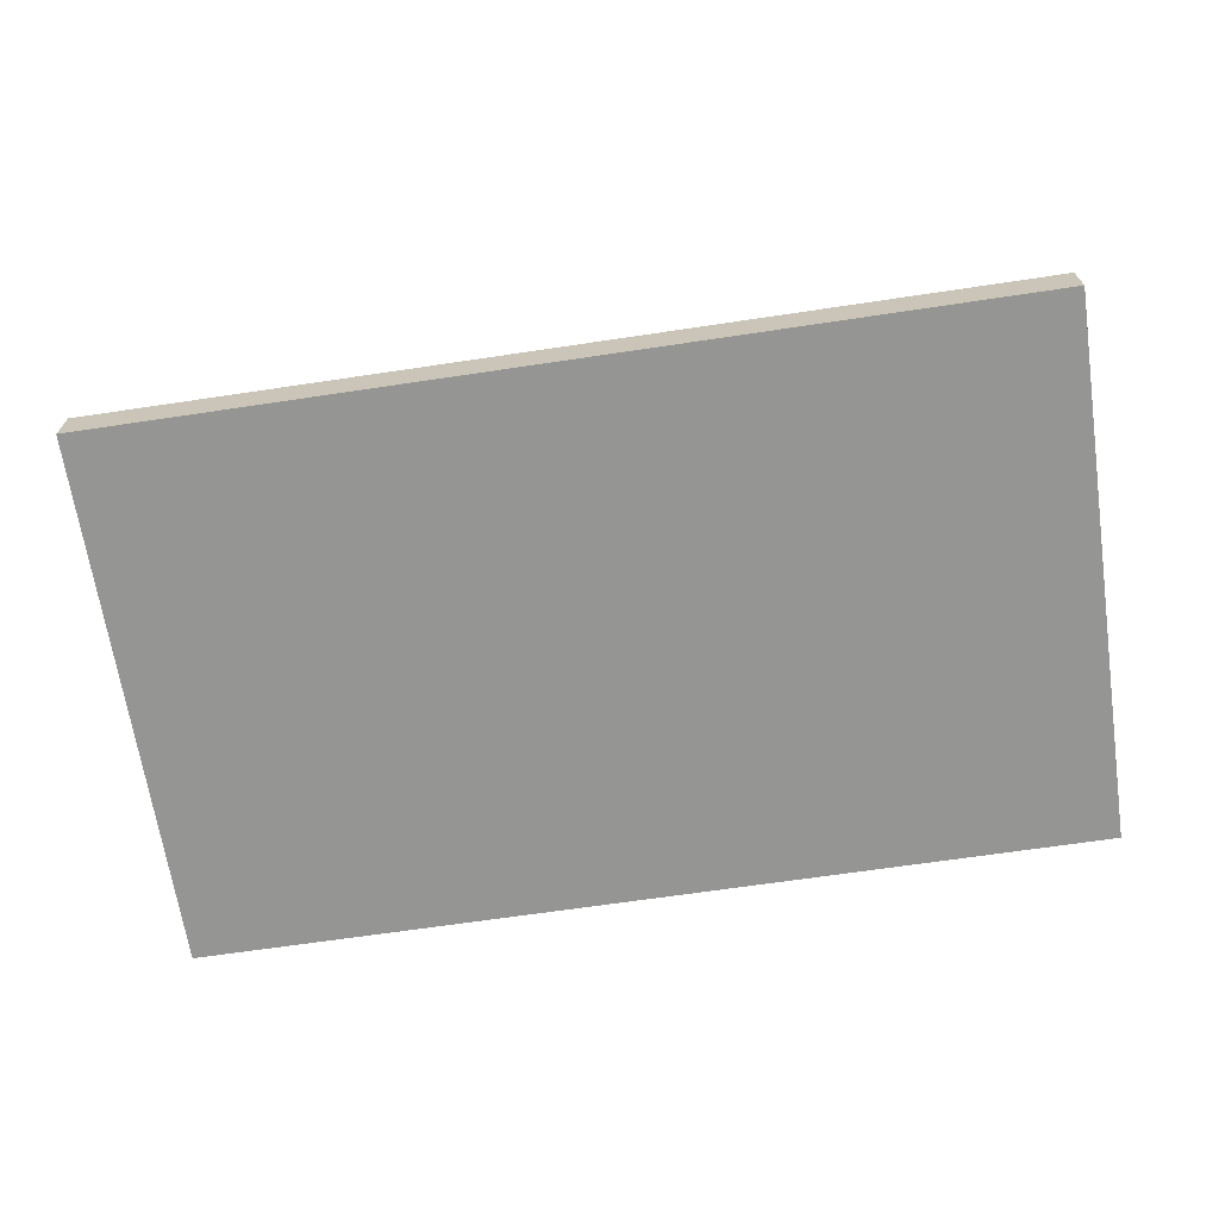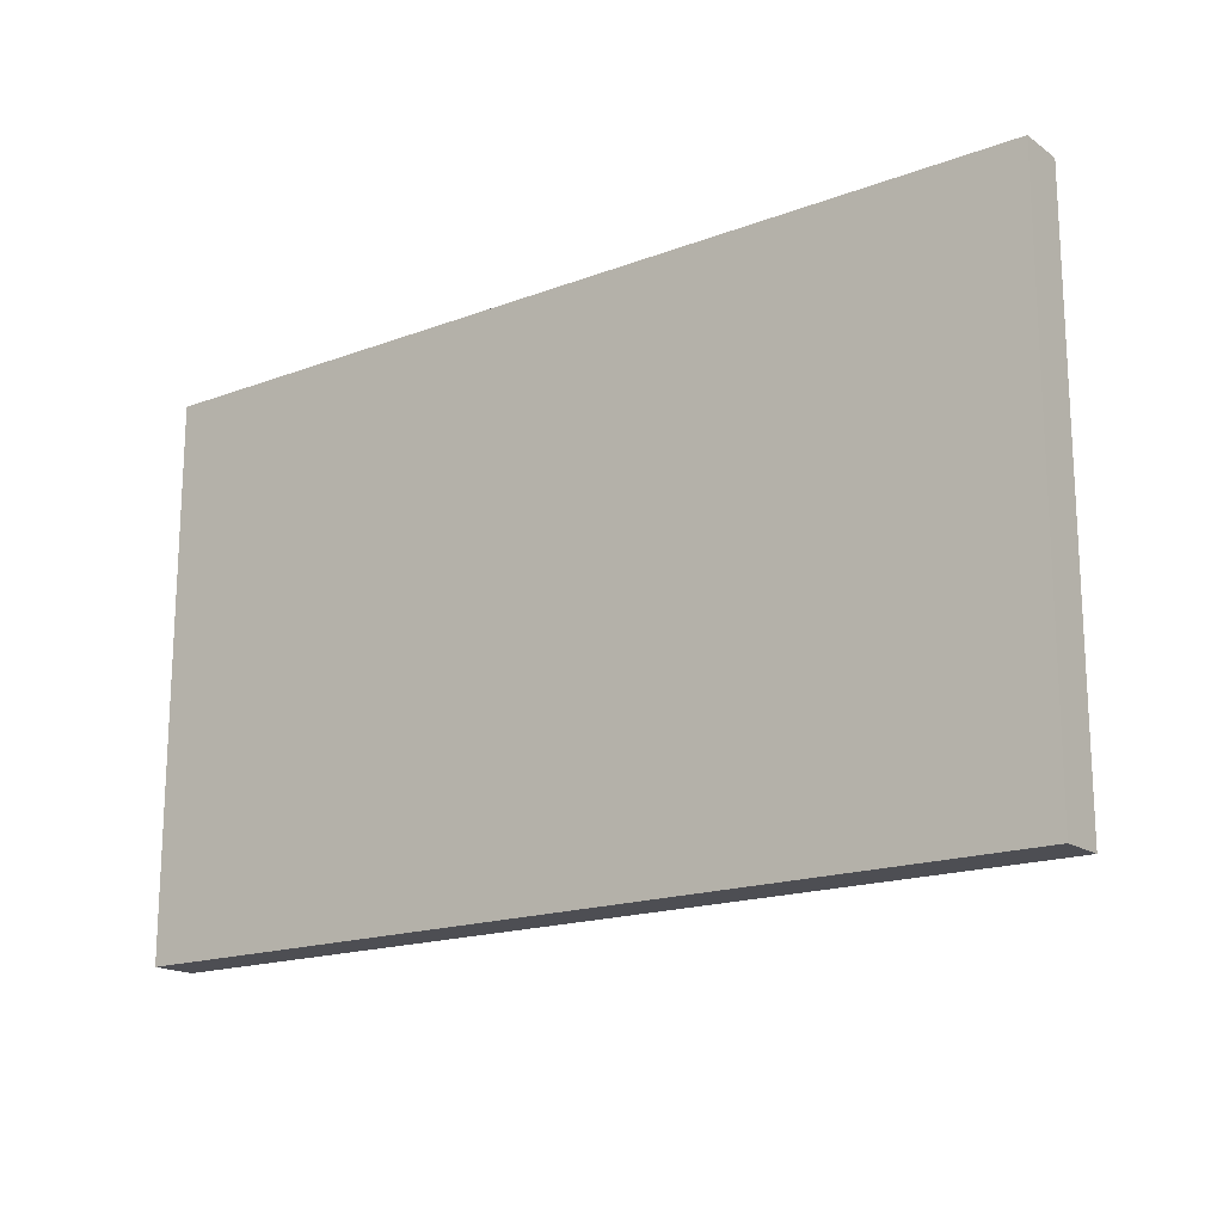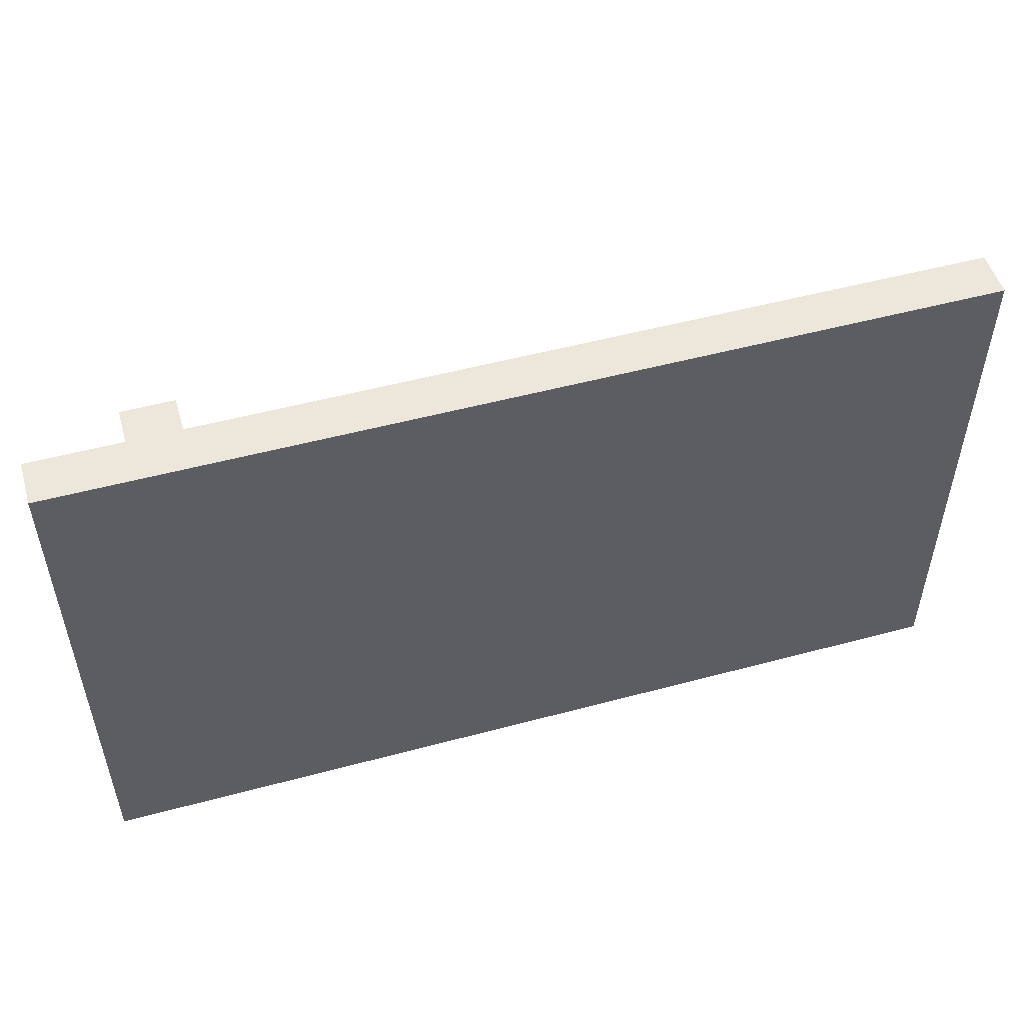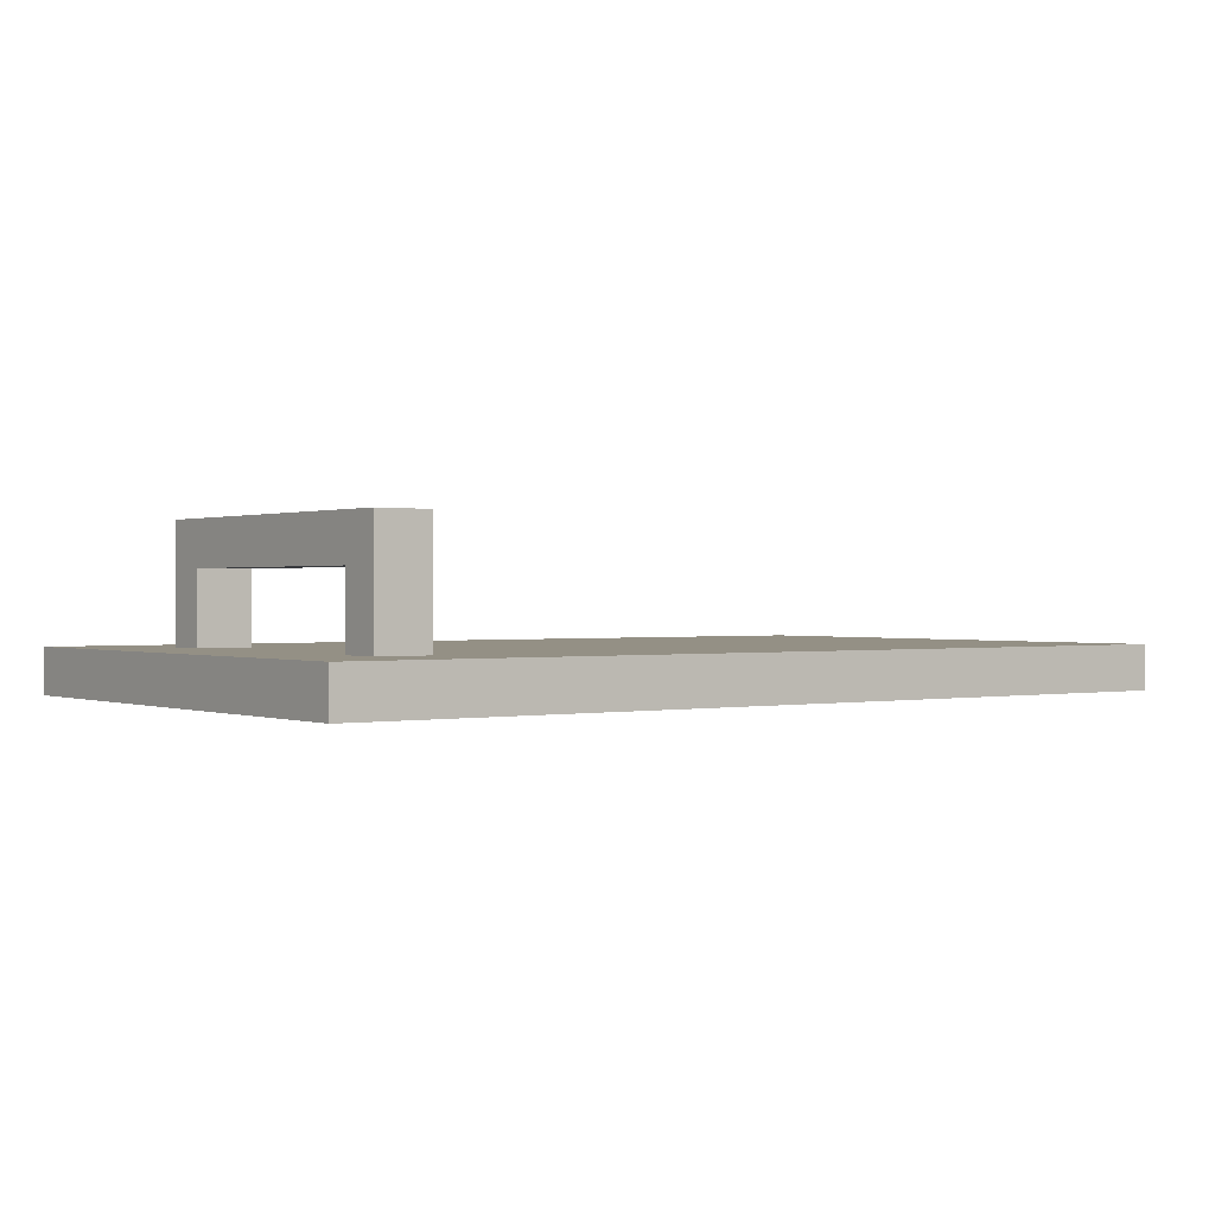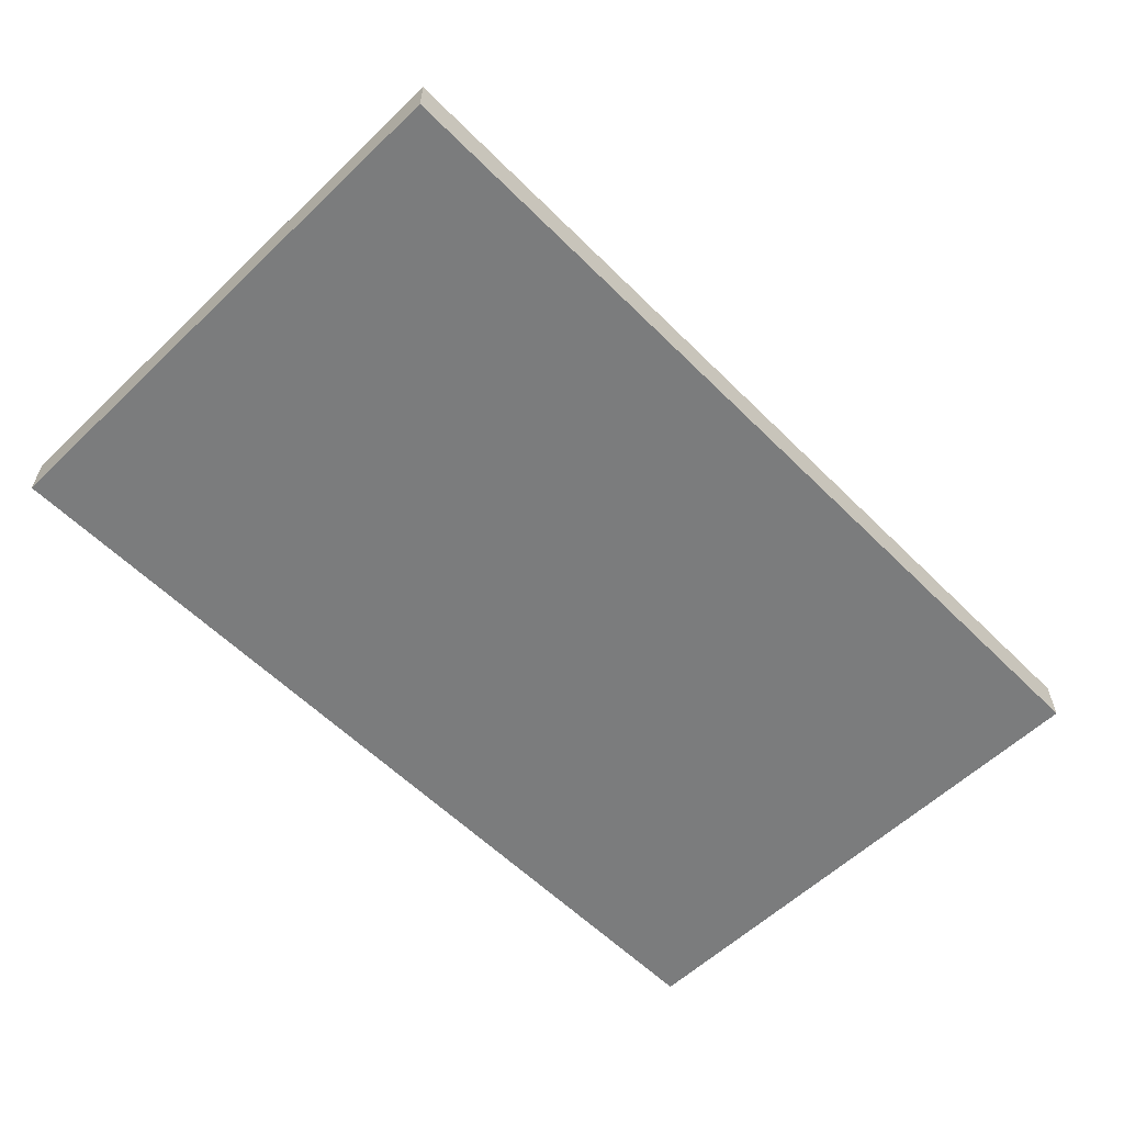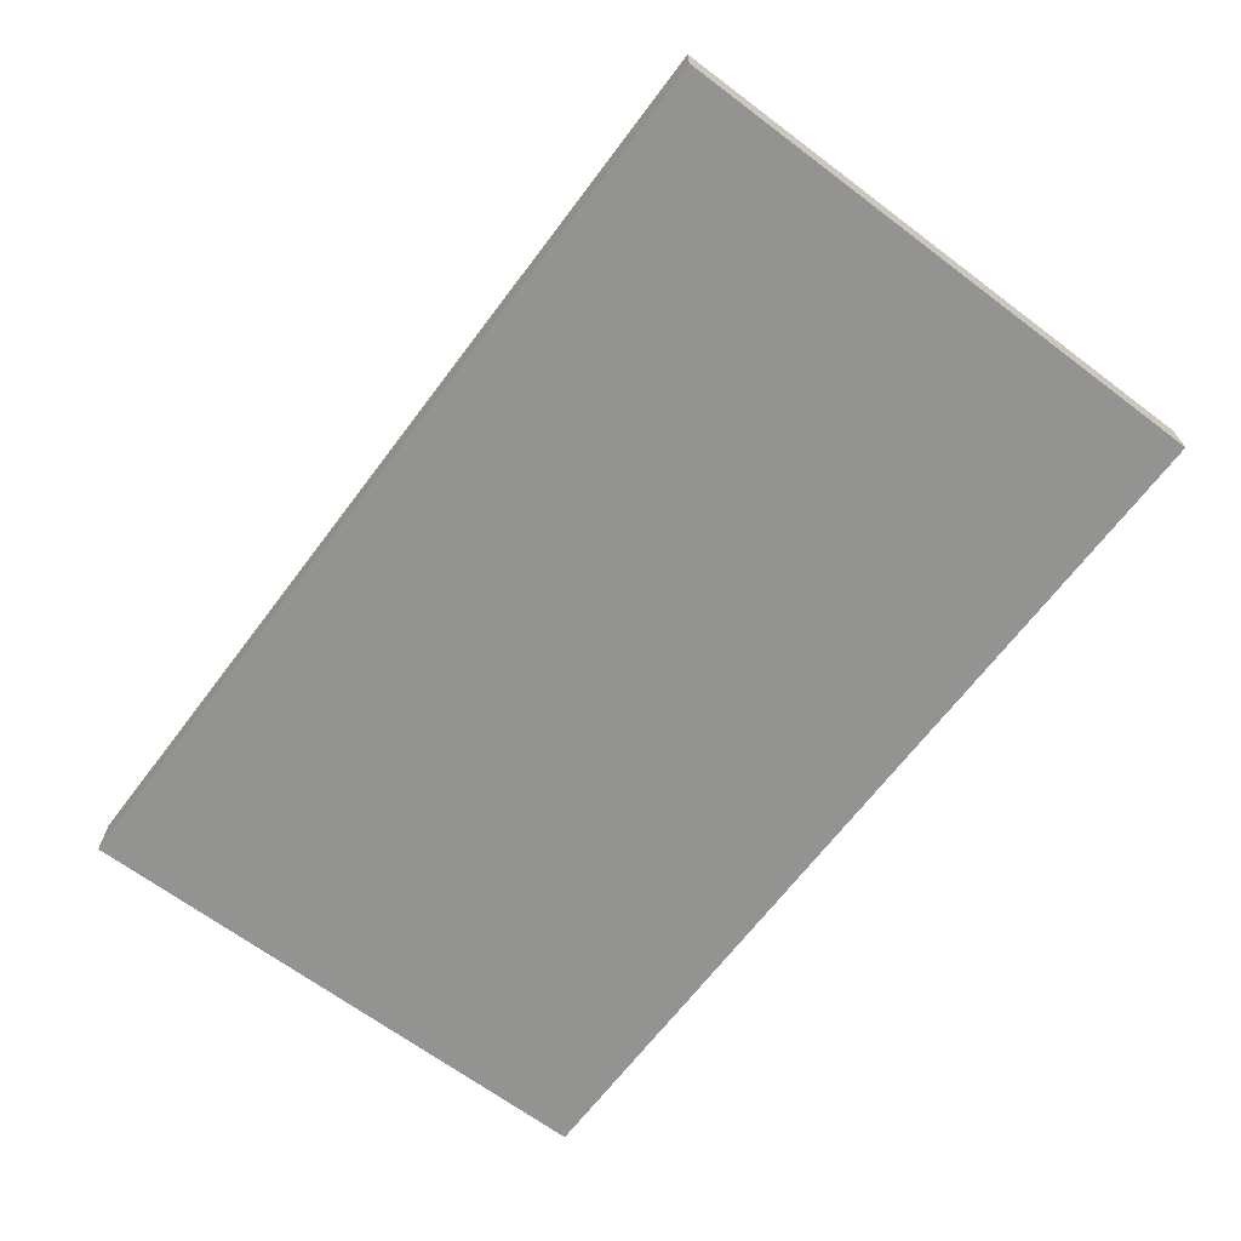
<metadata>
{"format":"obj","ext":"obj","renderer":"f3d","projection":"perspective","resolution":1024,"background":"white","views":[{"elev":-67.3,"azim":-171.5,"up":"+Z"},{"elev":-17.3,"azim":-143.2,"up":"+Y"},{"elev":51.8,"azim":163.8,"up":"+Y"},{"elev":0.4,"azim":143.6,"up":"+Z"},{"elev":-58.6,"azim":-45.6,"up":"+Z"},{"elev":-66.7,"azim":-127.0,"up":"+Z"}]}
</metadata>
<code>
v 0 0 0
v 0 0 0.025
v 0 0.3 0
v 0 0.3 0.025
v 0.5 0 0
v 0.5 0 0.025
v 0.5 0.3 0
v 0.5 0.3 0.025
v 0.42 0.225 0.025
v 0.42 0.225 0.065
v 0.42 0.25 0.025
v 0.42 0.25 0.065
v 0.45 0.225 0.025
v 0.45 0.225 0.065
v 0.45 0.25 0.025
v 0.45 0.25 0.065
v 0.42 0.05 0.025
v 0.42 0.05 0.065
v 0.42 0.075 0.025
v 0.42 0.075 0.065
v 0.45 0.05 0.025
v 0.45 0.05 0.065
v 0.45 0.075 0.025
v 0.45 0.075 0.065
v 0.42 0.05 0.065
v 0.42 0.05 0.09
v 0.42 0.25 0.065
v 0.42 0.25 0.09
v 0.45 0.05 0.065
v 0.45 0.05 0.09
v 0.45 0.25 0.065
v 0.45 0.25 0.09
f 2 4 1
f 5 2 1
f 1 4 3
f 3 5 1
f 2 8 4
f 6 2 5
f 6 8 2
f 4 8 3
f 7 5 3
f 3 8 7
f 7 6 5
f 8 6 7
f 10 12 9
f 13 10 9
f 9 12 11
f 11 13 9
f 10 16 12
f 14 10 13
f 14 16 10
f 12 16 11
f 15 13 11
f 11 16 15
f 15 14 13
f 16 14 15
f 18 20 17
f 21 18 17
f 17 20 19
f 19 21 17
f 18 24 20
f 22 18 21
f 22 24 18
f 20 24 19
f 23 21 19
f 19 24 23
f 23 22 21
f 24 22 23
f 26 28 25
f 29 26 25
f 25 28 27
f 27 29 25
f 26 32 28
f 30 26 29
f 30 32 26
f 28 32 27
f 31 29 27
f 27 32 31
f 31 30 29
f 32 30 31

</code>
